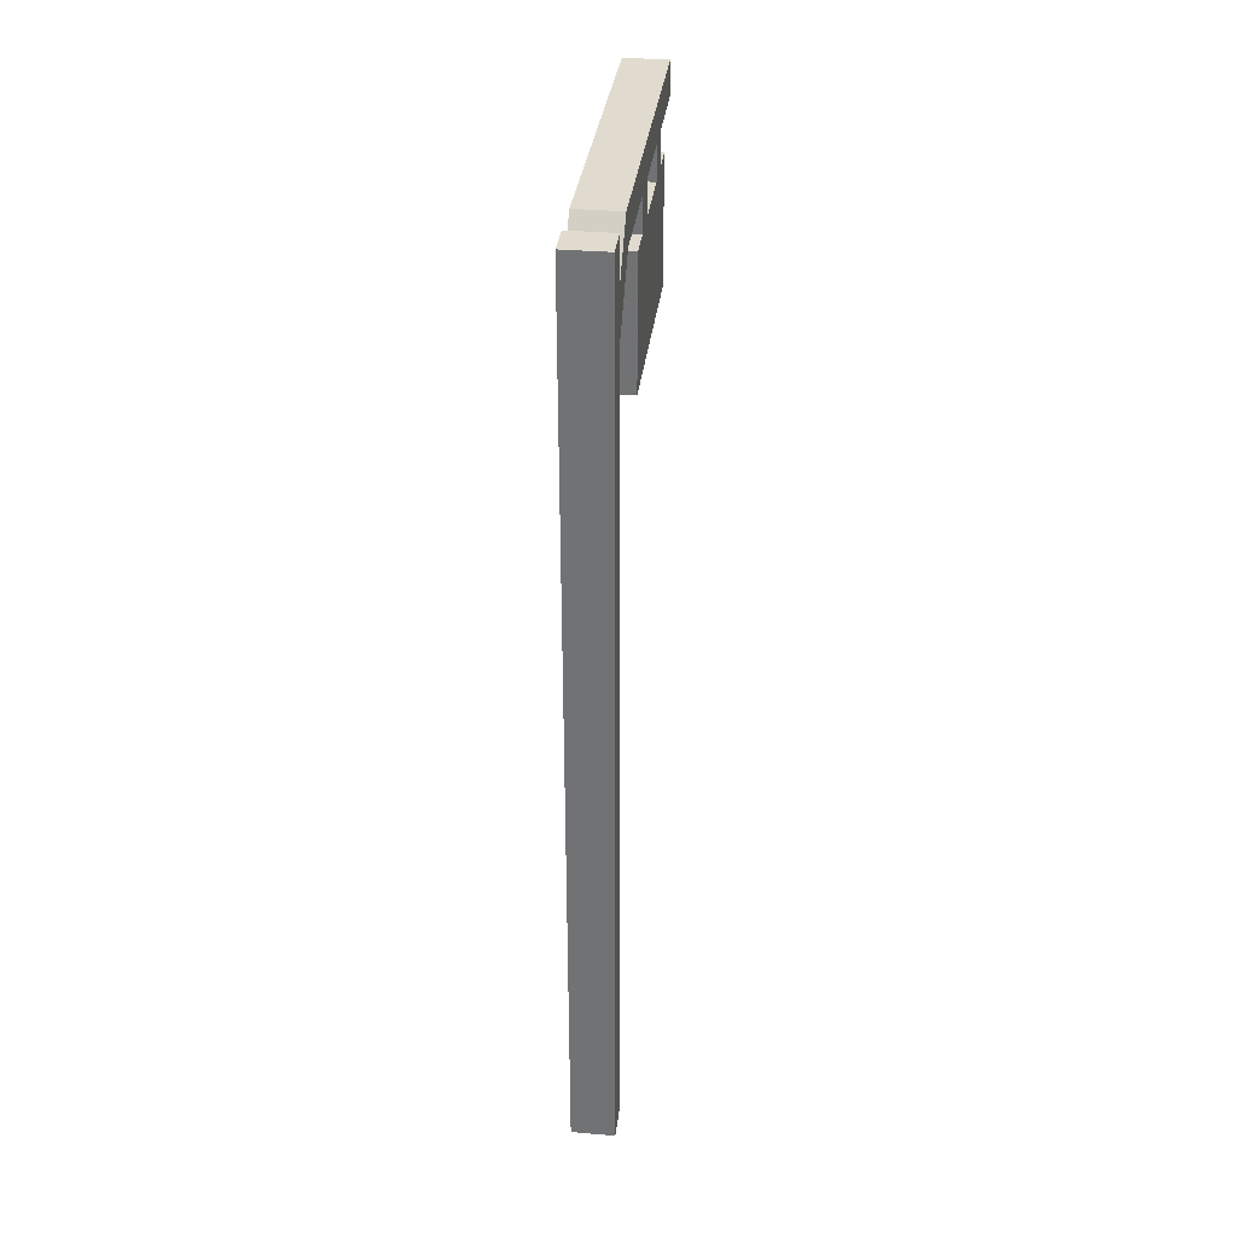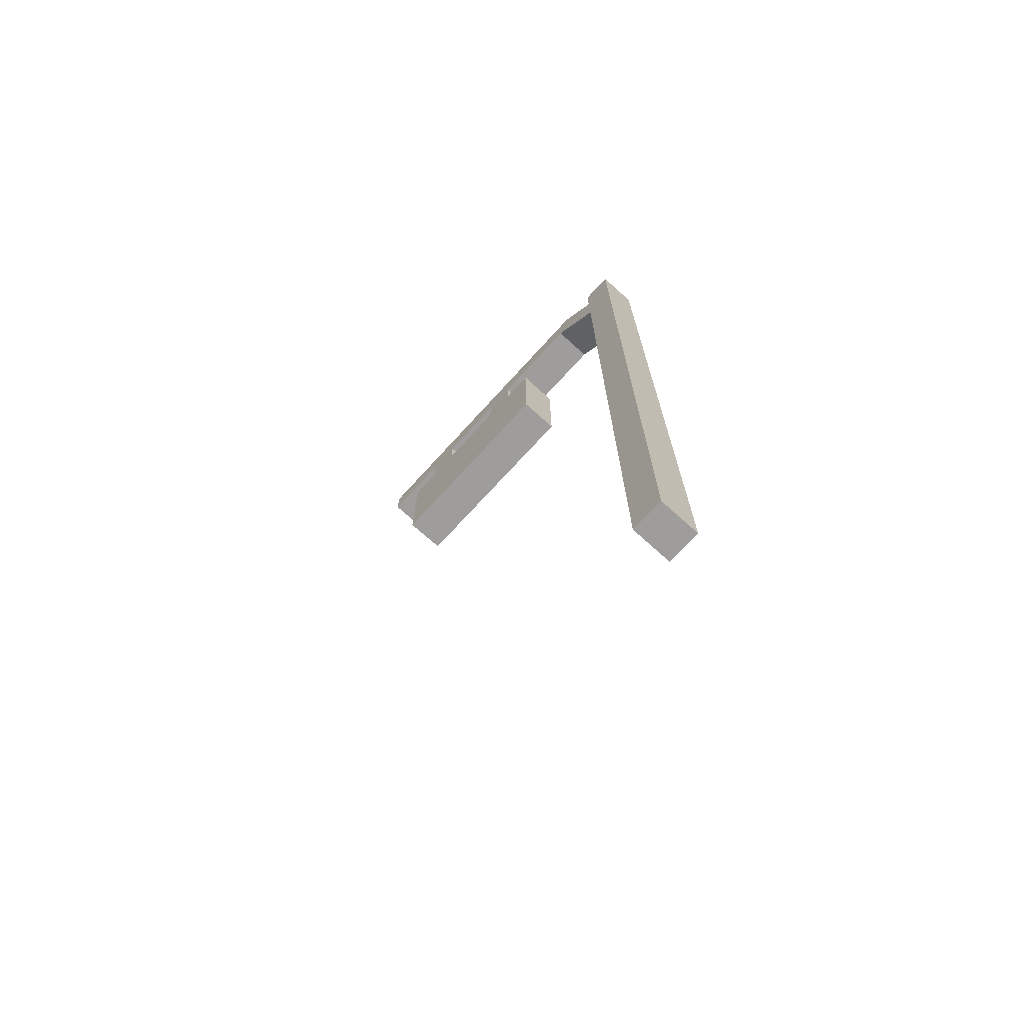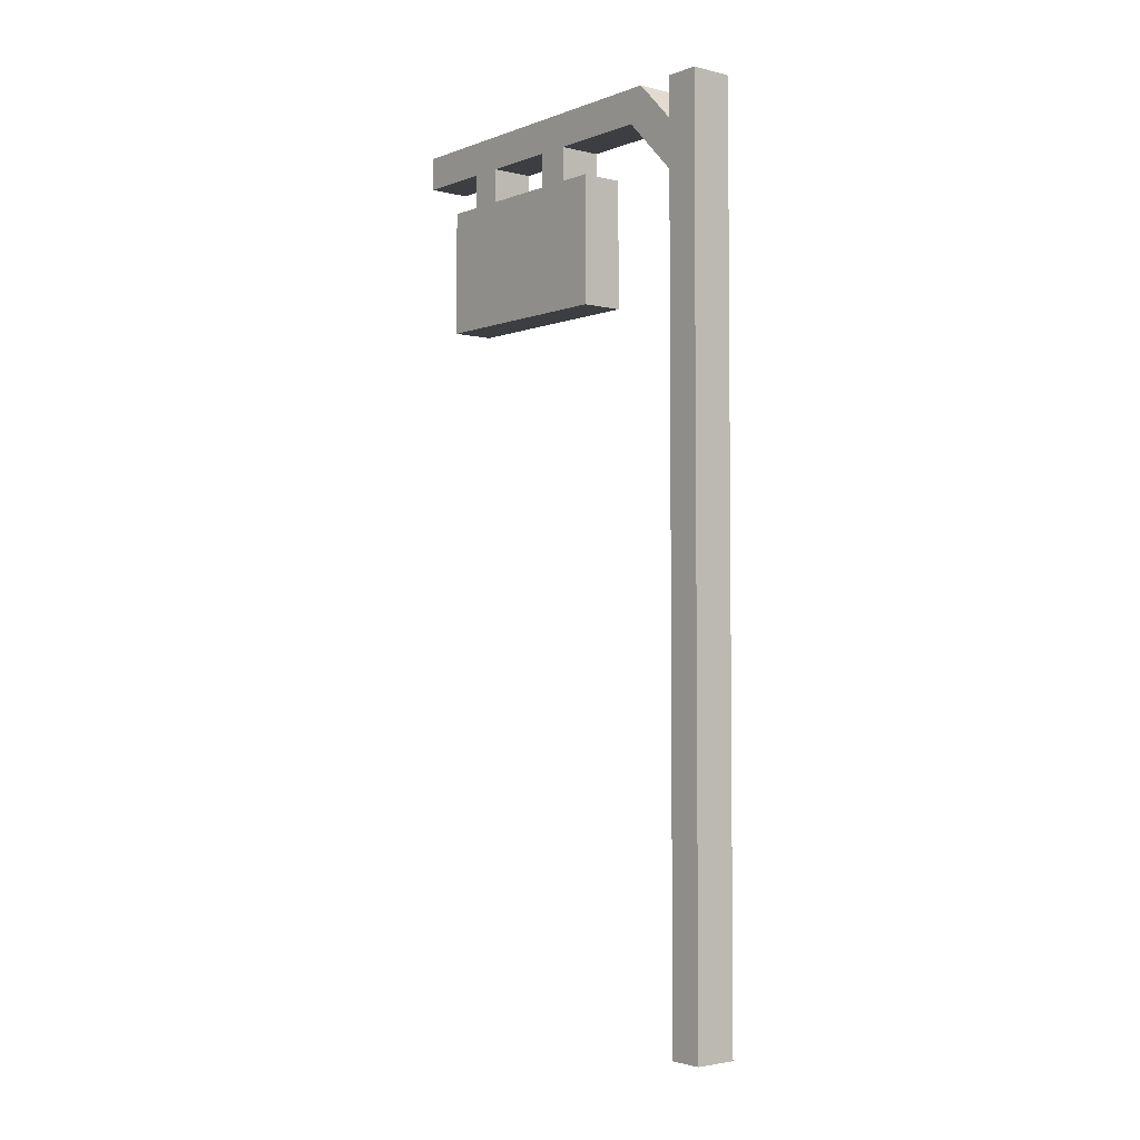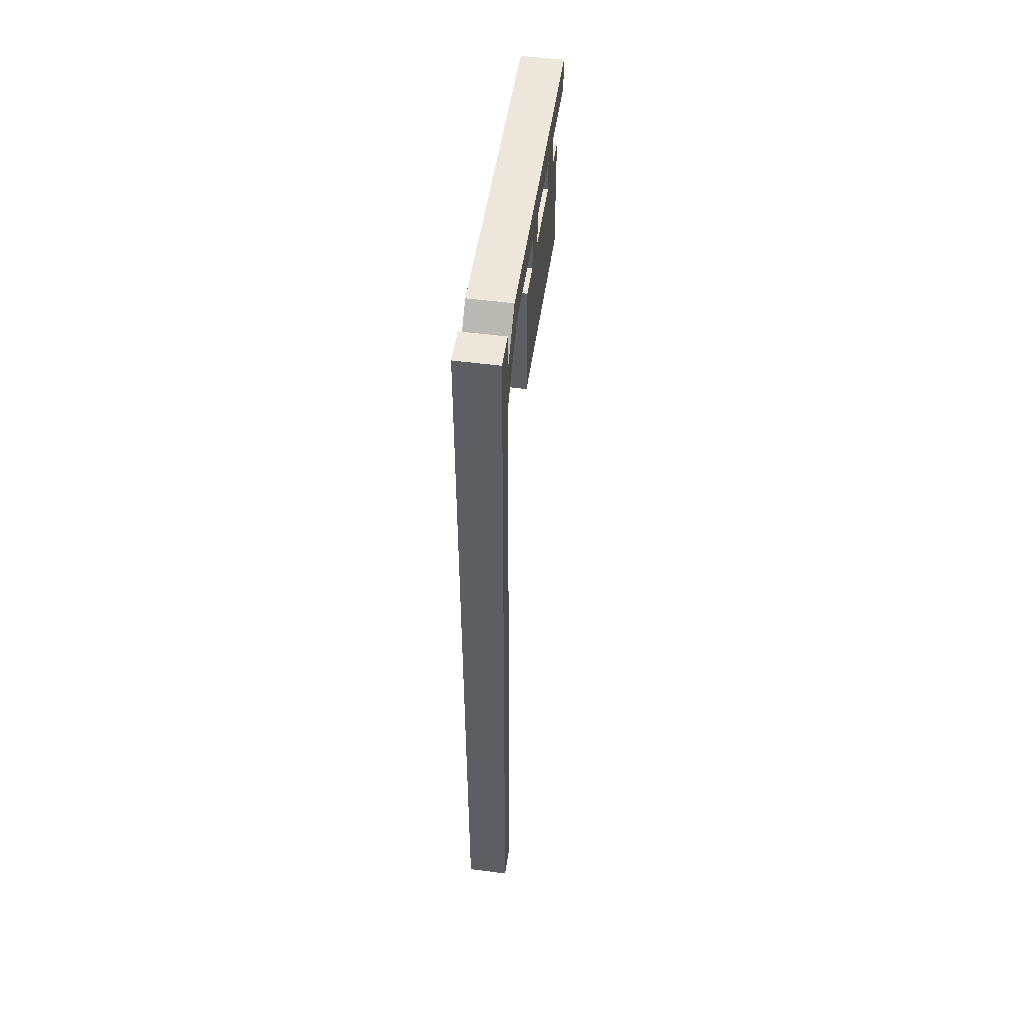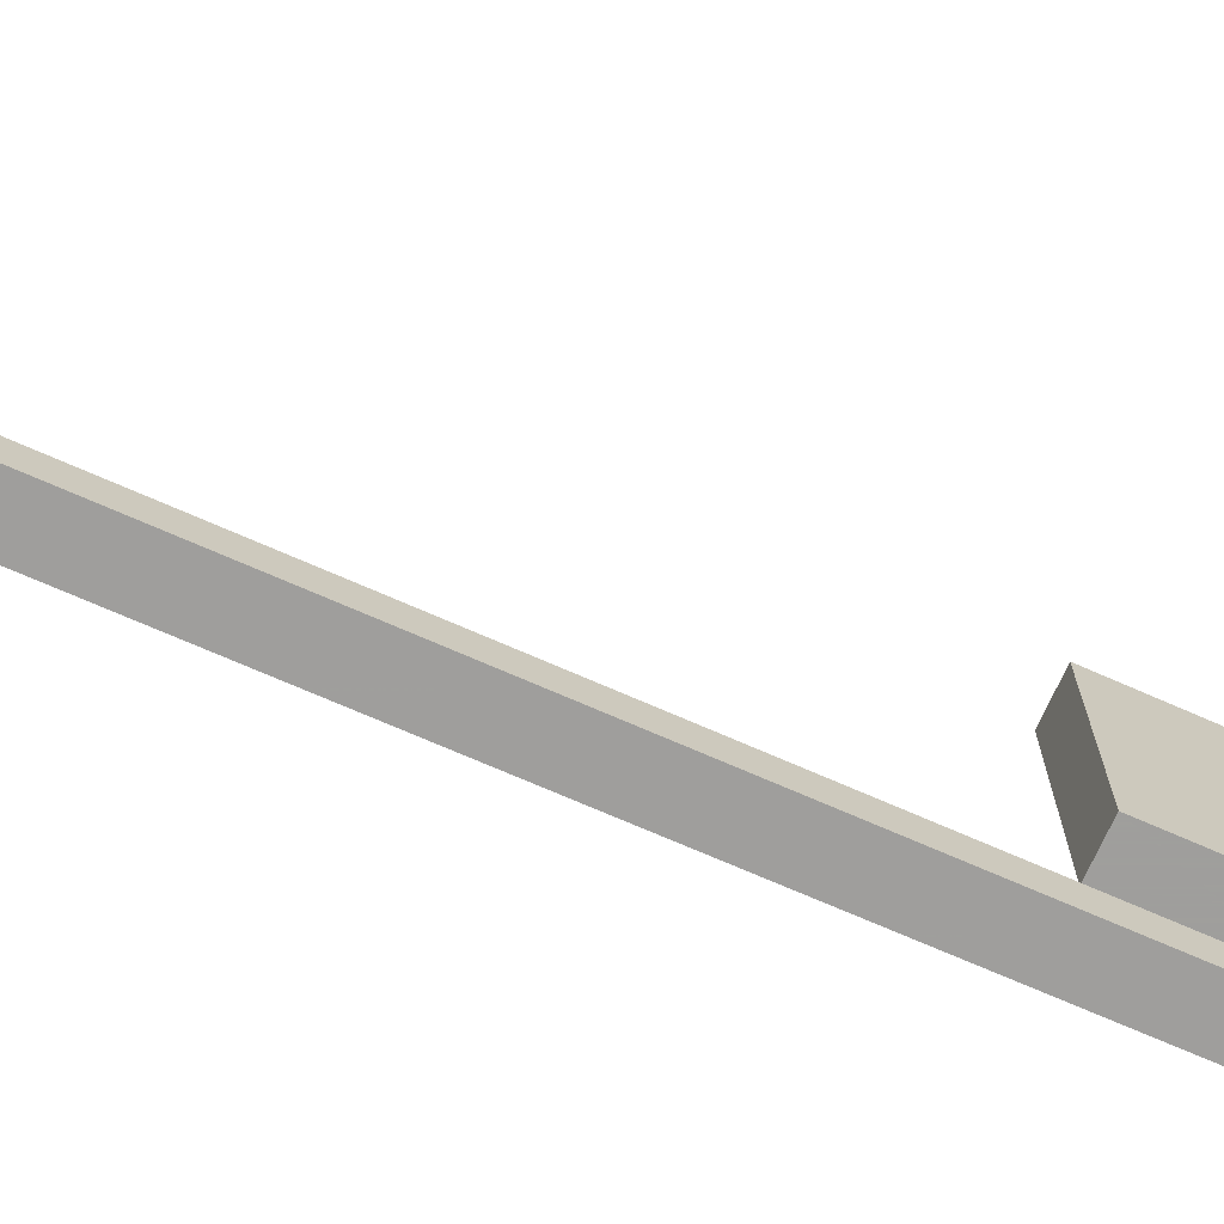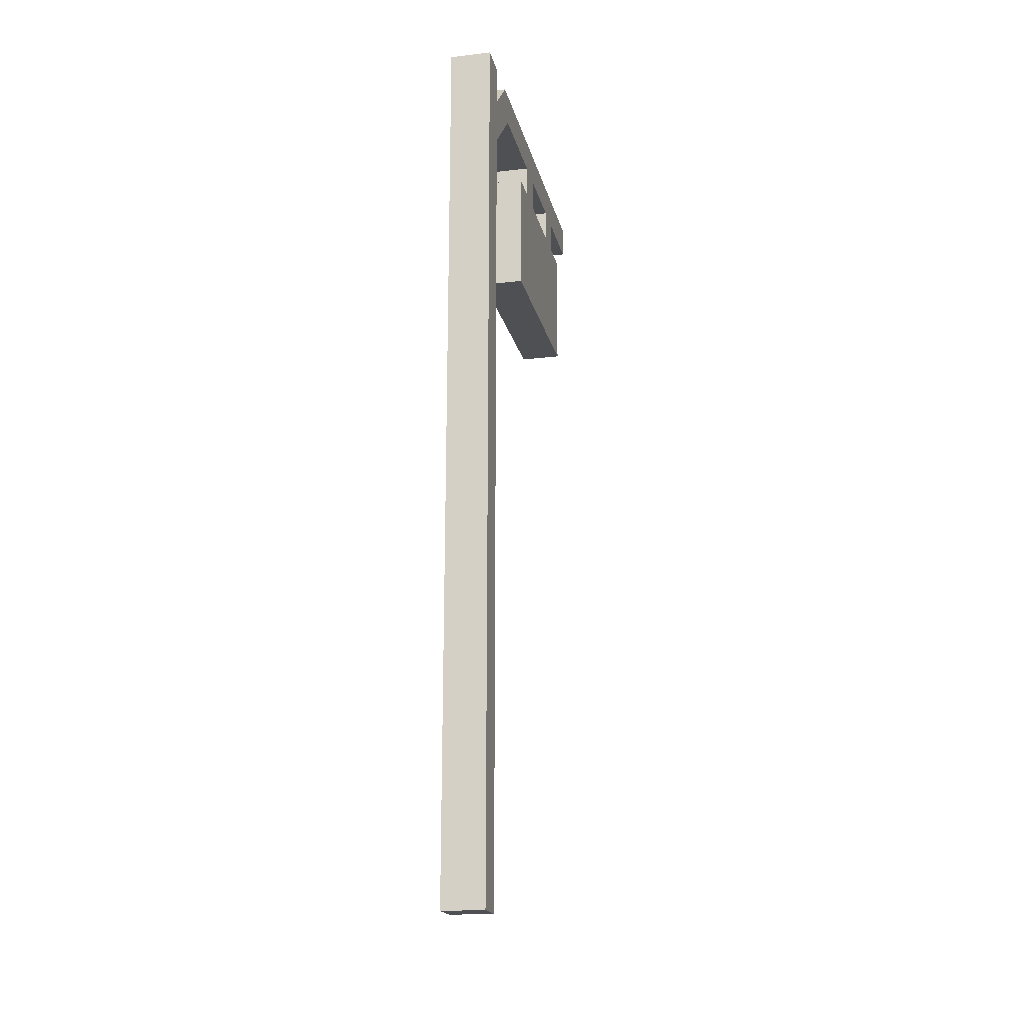
<metadata>
{"format":"obj","ext":"obj","renderer":"f3d","projection":"perspective","resolution":1024,"background":"white","views":[{"elev":33.7,"azim":-173.3,"up":"+Y"},{"elev":-70.7,"azim":137.8,"up":"+Y"},{"elev":-3.0,"azim":140.9,"up":"+Y"},{"elev":51.3,"azim":-171.8,"up":"+Y"},{"elev":-71.1,"azim":66.2,"up":"+Z"},{"elev":-18.8,"azim":-167.5,"up":"+Y"}]}
</metadata>
<code>
v -0.2 7.84 0.68
v -0.2 8.16 0.68
v -0.2 7.84 0.36
v -0.2 8.16 0.36
v 0.2 7.84 0.68
v 0.2 8.16 0.68
v 0.2 7.84 0.36
v 0.2 8.16 0.36
v -0.2 7.84 -0.68
v -0.2 8.16 -0.68
v -0.2 7.84 -0.36
v -0.2 8.16 -0.36
v 0.2 7.84 -0.68
v 0.2 8.16 -0.68
v 0.2 7.84 -0.36
v 0.2 8.16 -0.36
v -0.2 6.64 1
v -0.2 7.84 1
v -0.2 6.64 -1
v -0.2 7.84 -1
v 0.2 6.64 1
v 0.2 7.84 1
v 0.2 6.64 -1
v 0.2 7.84 -1
v -0.2 8.48 -2.47
v 0.2 8.48 -2.47
v -0.2 8.48 -2.15
v 0.2 8.48 -2.15
v -0.2 8.48 1.41
v 0.2 8.48 1.41
v 0.2 0 -2.48
v -0.2 8.48 -1.776
v -0.2 7.786 -2.47
v 0.2 7.786 -2.47
v 0.2 8.48 -1.776
v -0.2 8.16 1.41
v -0.2 0 -2.16
v 0.2 8.16 1.41
v -0.2 8.16 -1.644
v -0.2 7.654 -2.15
v 0.2 7.654 -2.15
v 0.2 8.16 -1.644
v -0.2 0 -2.48
v 0.2 0 -2.16
v 0.2 8.106 -2.15
v -0.2 8.106 -2.15
f 2 3 1
f 4 7 3
f 8 5 7
f 6 1 5
f 11 10 9
f 15 12 11
f 13 16 15
f 9 14 13
f 18 19 17
f 20 23 19
f 24 21 23
f 22 17 21
f 23 17 19
f 18 5 1
f 25 28 26
f 33 31 43
f 35 46 32
f 32 30 35
f 44 40 37
f 40 42 39
f 6 36 2
f 29 38 30
f 30 42 35
f 29 39 36
f 43 40 33
f 31 41 44
f 25 46 27
f 46 28 27
f 45 26 28
f 34 25 26
f 34 45 41
f 40 46 33
f 46 39 32
f 45 42 41
f 7 11 3
f 24 9 13
f 4 16 8
f 10 42 14
f 31 37 43
f 2 4 3
f 4 8 7
f 8 6 5
f 6 2 1
f 11 12 10
f 15 16 12
f 13 14 16
f 9 10 14
f 18 20 19
f 20 24 23
f 24 22 21
f 22 18 17
f 23 21 17
f 18 22 5
f 25 27 28
f 33 34 31
f 35 45 46
f 32 29 30
f 44 41 40
f 40 41 42
f 6 38 36
f 29 36 38
f 30 38 42
f 29 32 39
f 43 37 40
f 31 34 41
f 25 33 46
f 46 45 28
f 45 34 26
f 34 33 25
f 46 40 39
f 45 35 42
f 7 15 11
f 24 20 9
f 4 12 16
f 10 39 42
f 31 44 37

</code>
